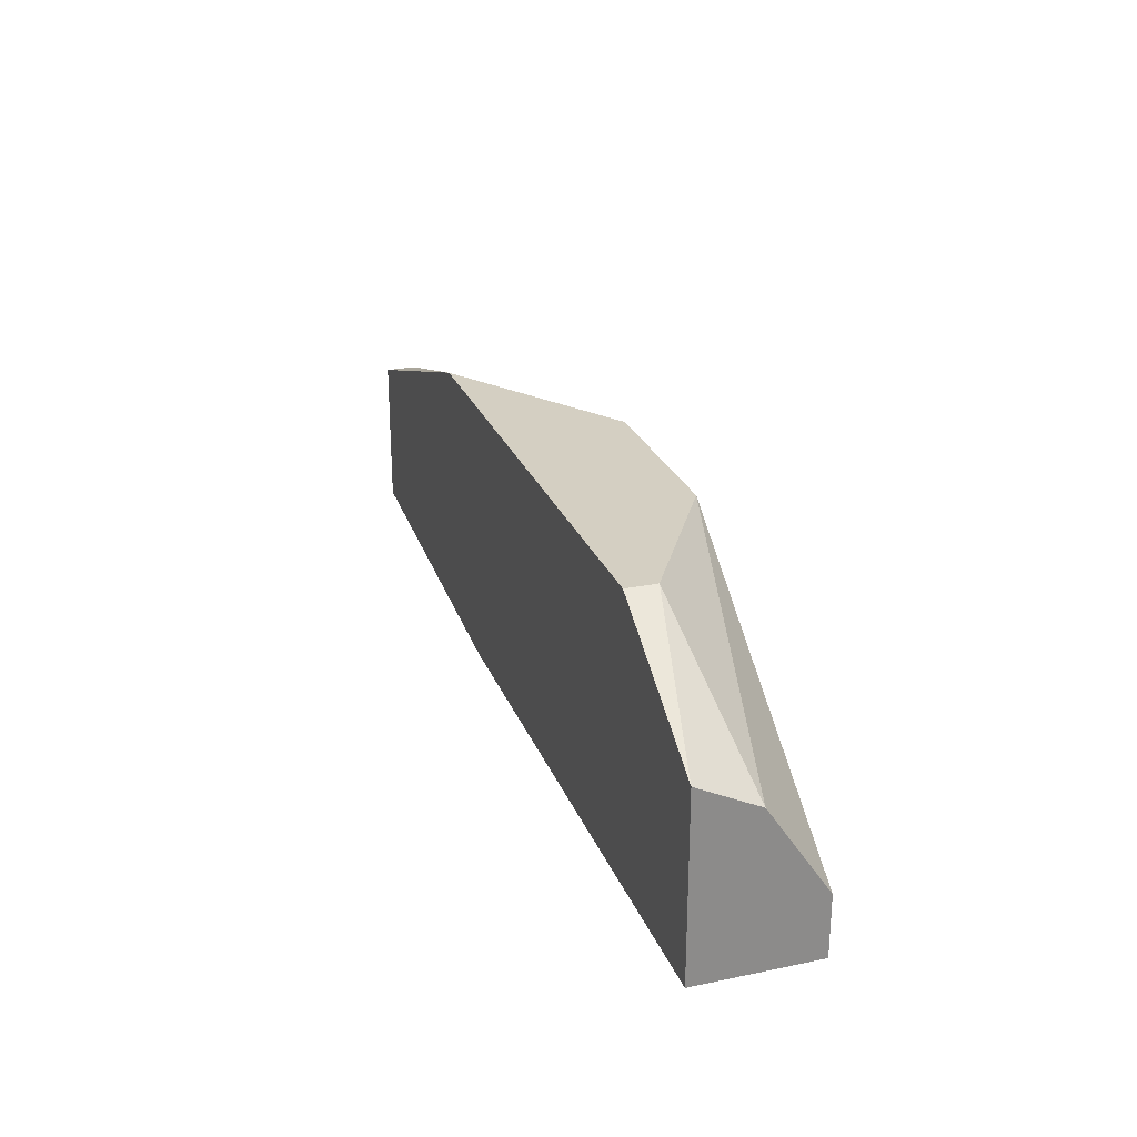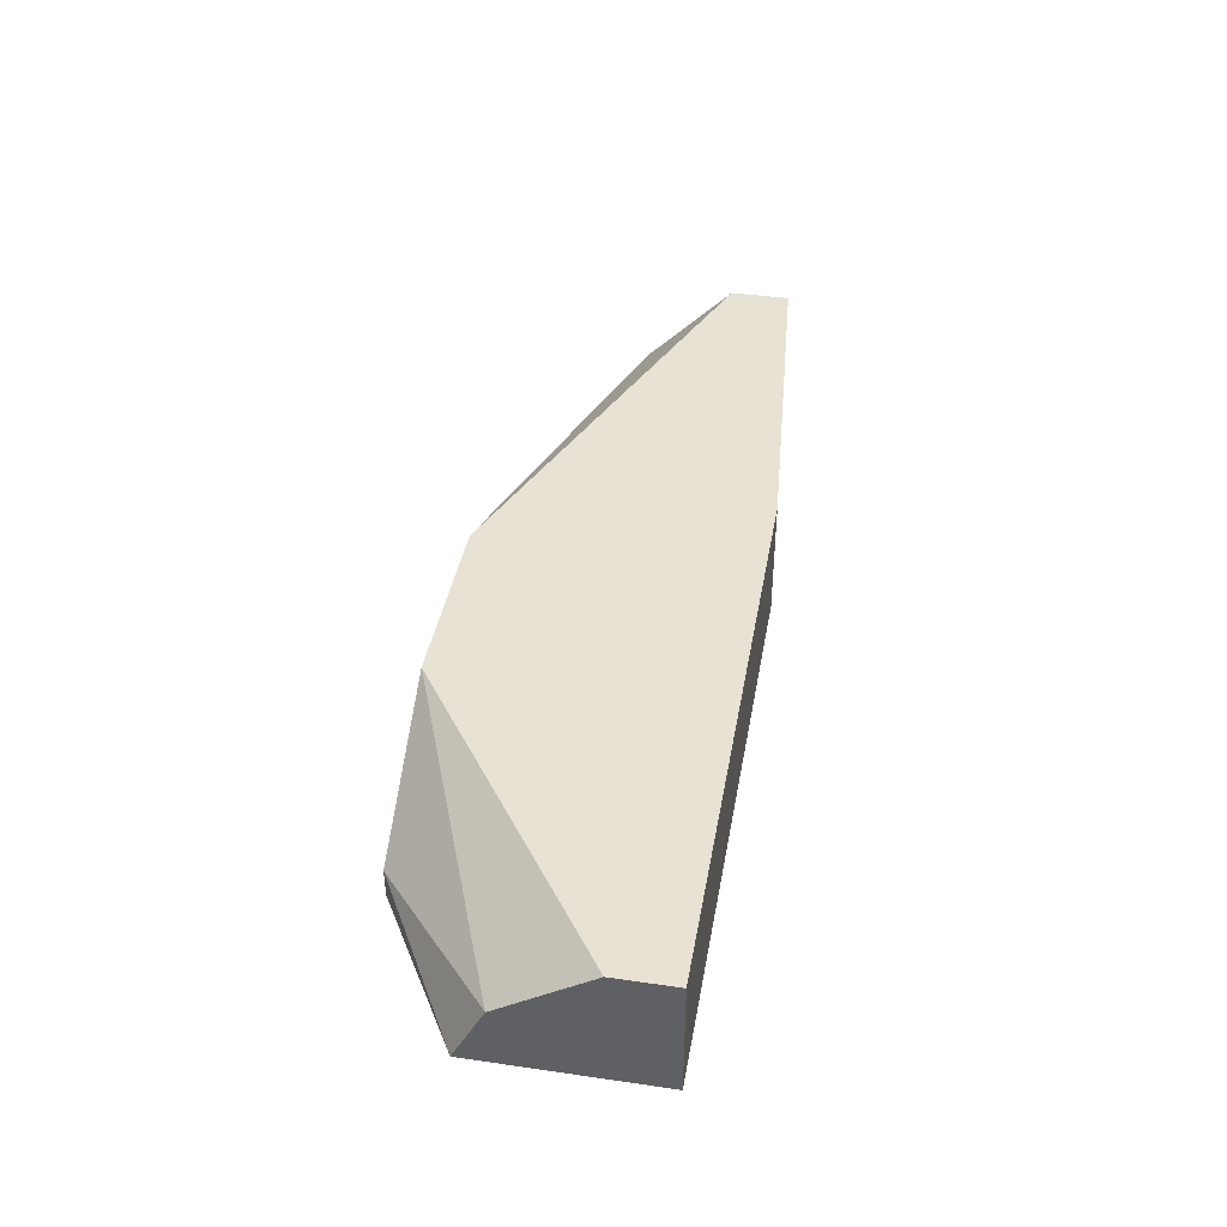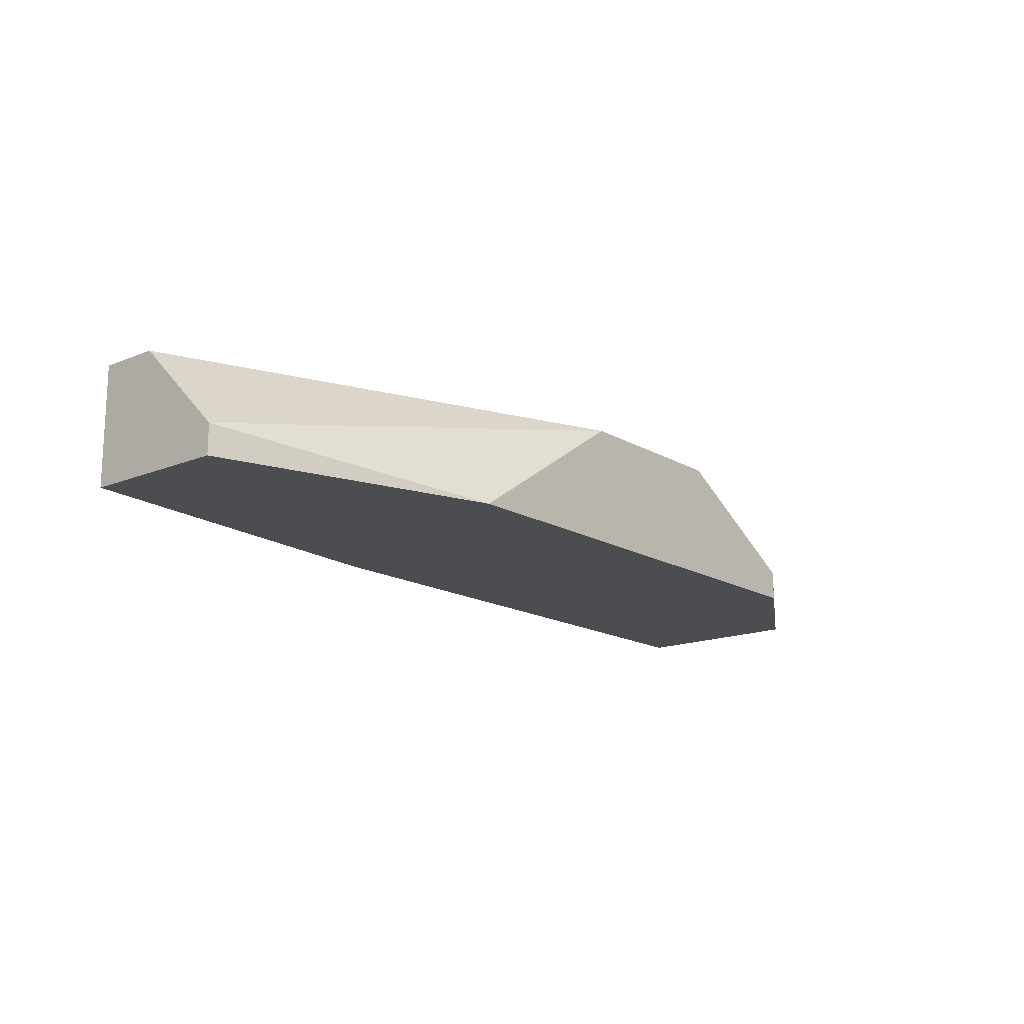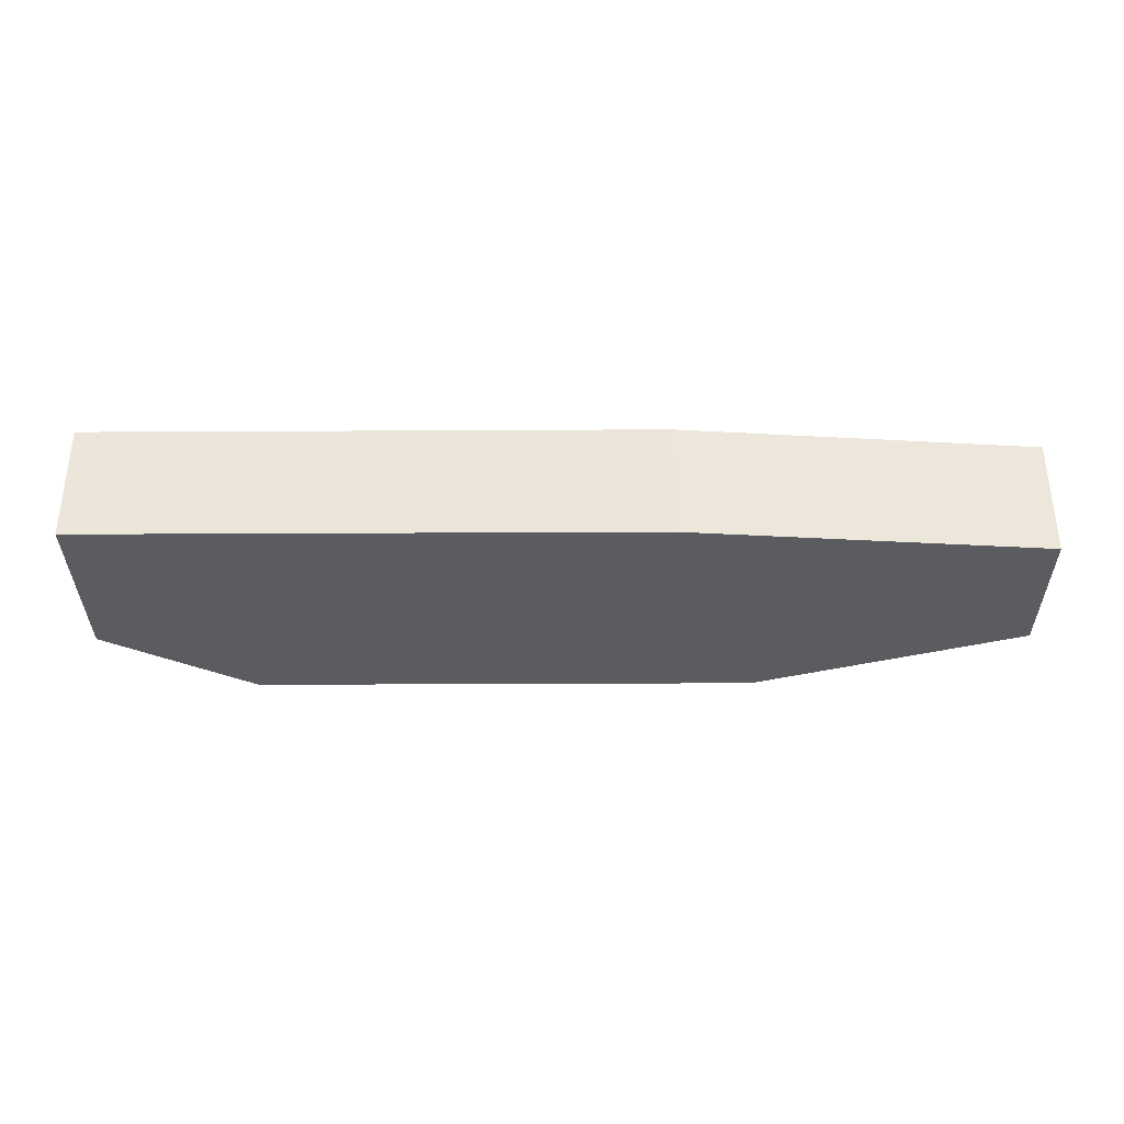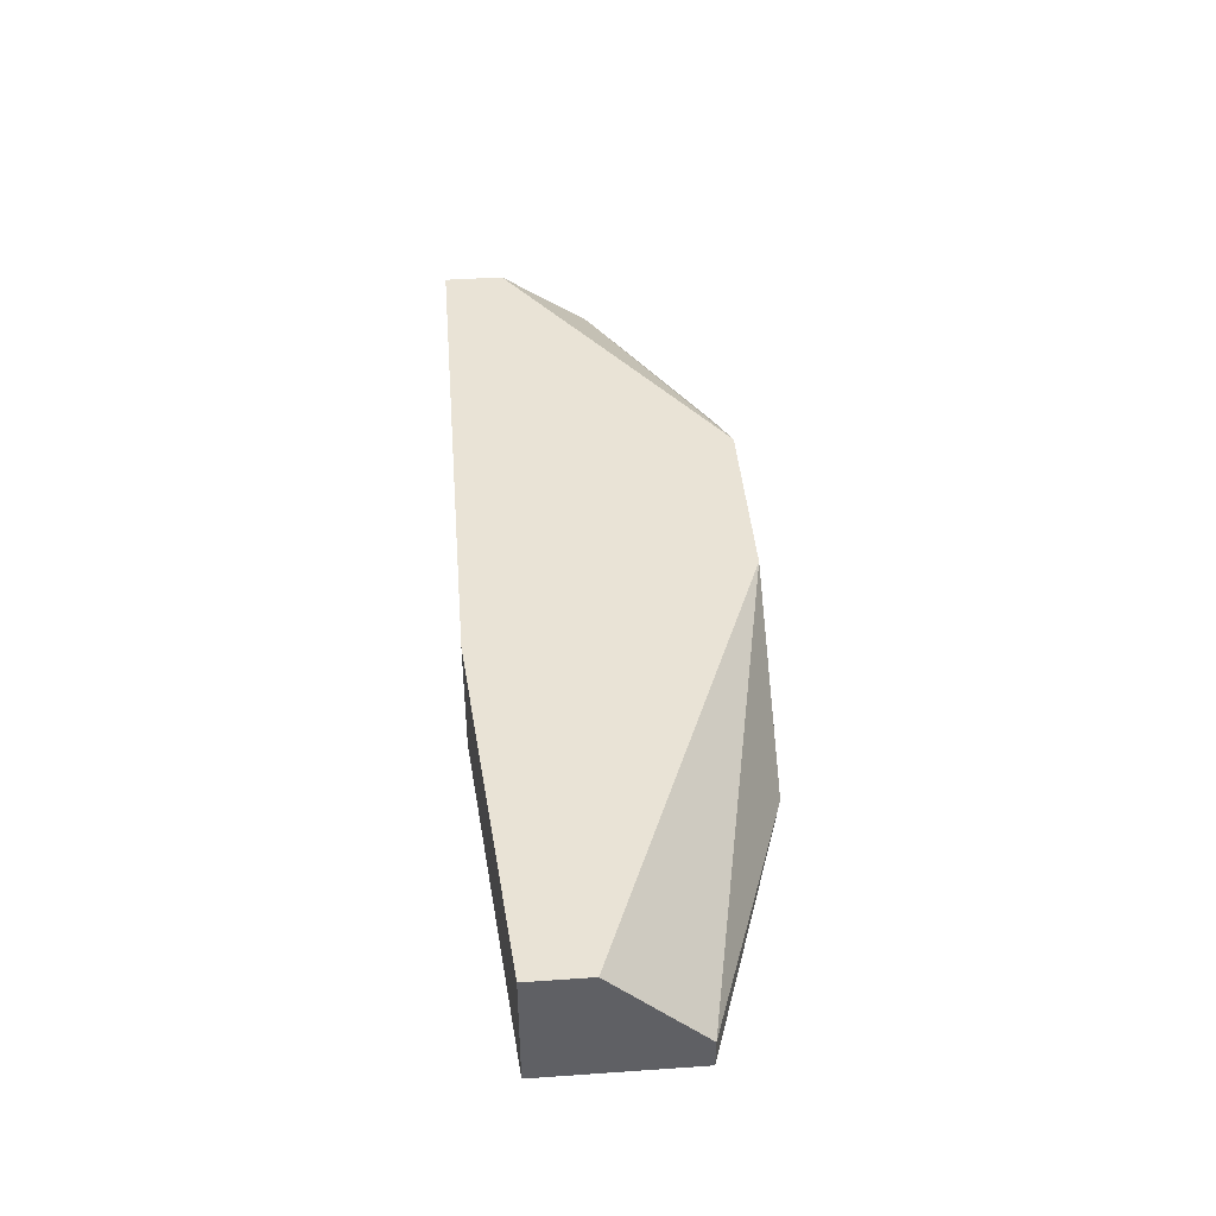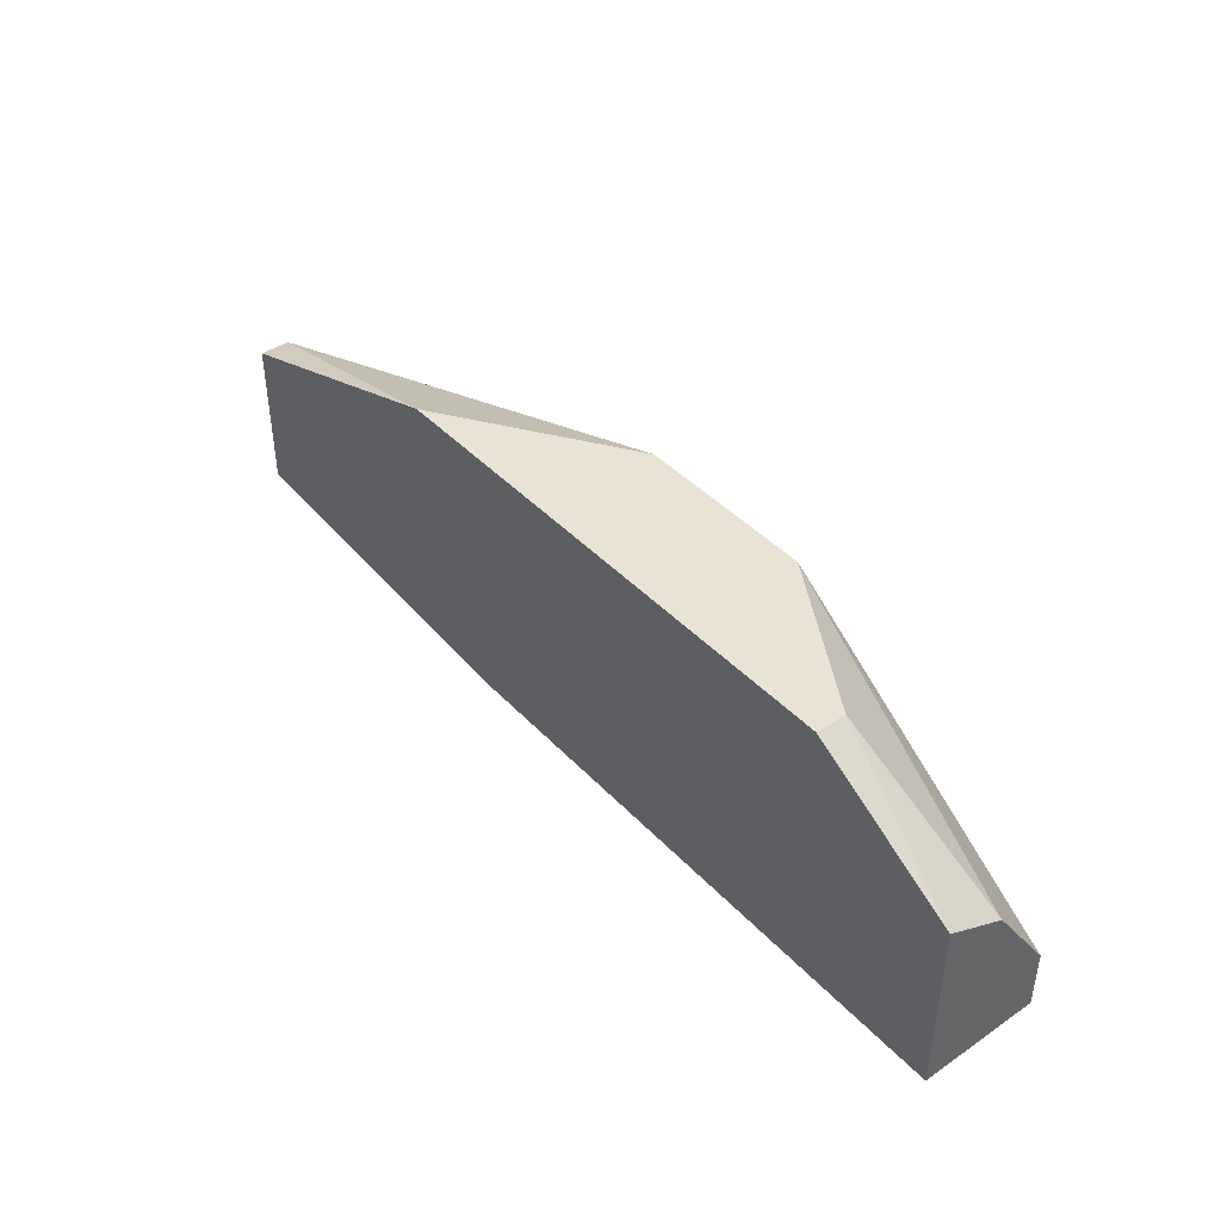
<metadata>
{"format":"obj","ext":"obj","renderer":"f3d","projection":"perspective","resolution":1024,"background":"white","views":[{"elev":25.6,"azim":71.7,"up":"+Z"},{"elev":40.7,"azim":100.0,"up":"+Y"},{"elev":-16.1,"azim":-50.0,"up":"+Y"},{"elev":-34.6,"azim":-179.6,"up":"+Y"},{"elev":42.3,"azim":-94.7,"up":"+Y"},{"elev":42.3,"azim":50.9,"up":"+Z"}]}
</metadata>
<code>
v 0.02736 -0.000925 -0.02483
v 0.02736 -0.002563 -0.02483
v -0.01521 0.003987 -0.03465
v -0.01521 0.003987 -0.03793
v -0.01521 -0.000925 -0.02974
v -0.01521 -0.002563 -0.03793
v -0.01521 -0.002563 -0.02974
v 0.004445 0.003987 -0.03957
v 0.004445 -0.002563 -0.03957
v 0.009358 0.003987 -0.02483
v 0.03555 0.000712 -0.03138
v 0.03555 0.003987 -0.03629
v 0.03555 0.003987 -0.03957
v 0.03555 -0.002563 -0.02974
v 0.03555 -0.002563 -0.03957
v 0.01917 0.003987 -0.02483
v -0.000469 -0.002563 -0.02483
f 14 12 11
f 9 6 8
f 9 8 13
f 8 10 13
f 6 9 15
f 9 13 15
f 1 10 17
f 6 15 17
f 10 8 3
f 15 13 14
f 17 15 14
f 17 10 5
f 3 6 5
f 10 3 5
f 10 1 16
f 13 10 16
f 13 16 12
f 14 13 12
f 8 6 4
f 6 3 4
f 3 8 4
f 1 17 2
f 14 1 2
f 17 14 2
f 6 17 7
f 17 5 7
f 5 6 7
f 1 14 11
f 16 1 11
f 12 16 11

</code>
